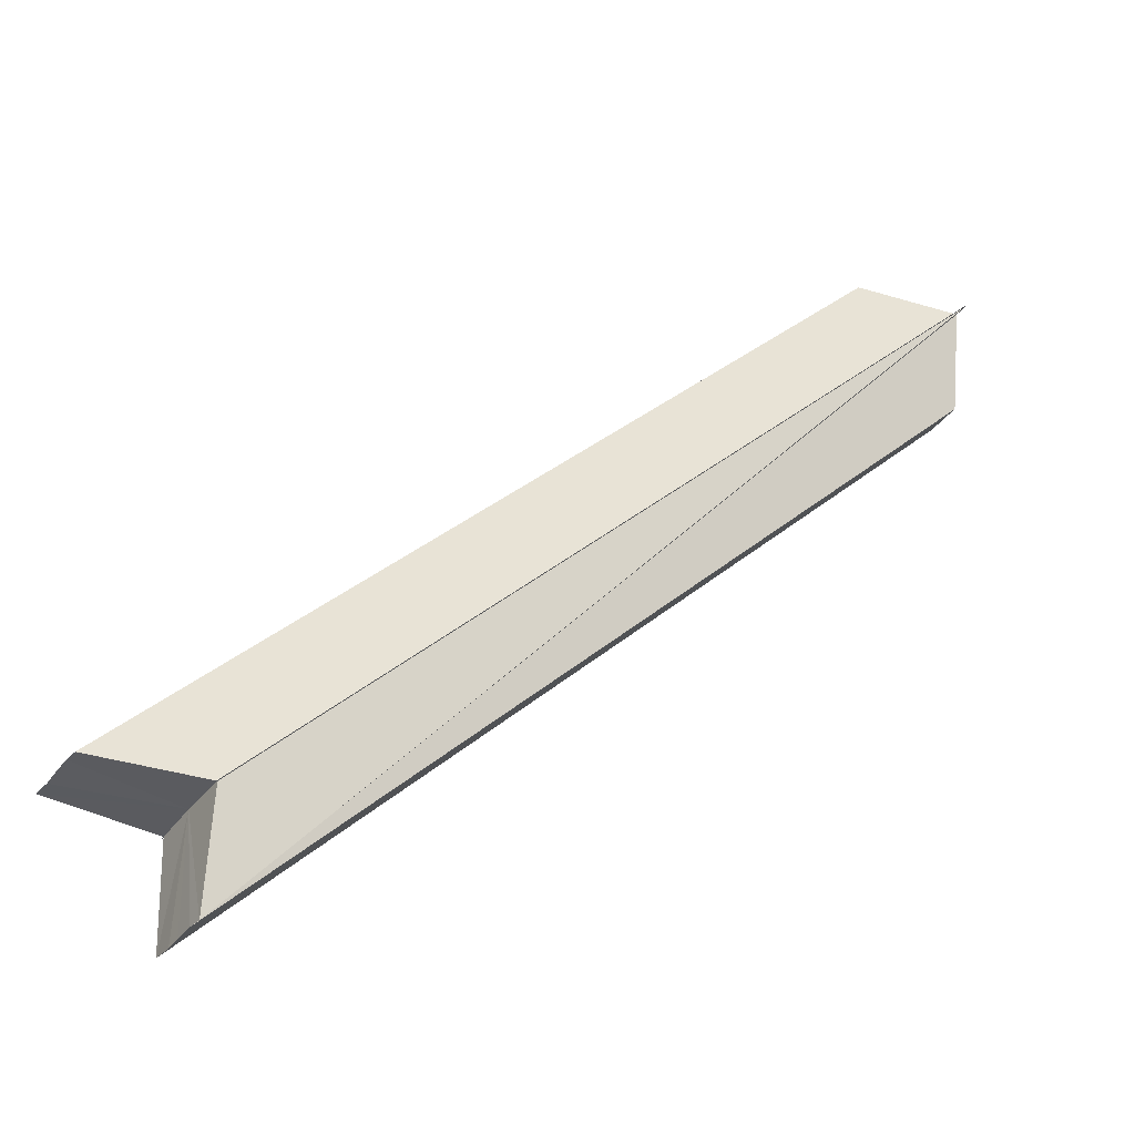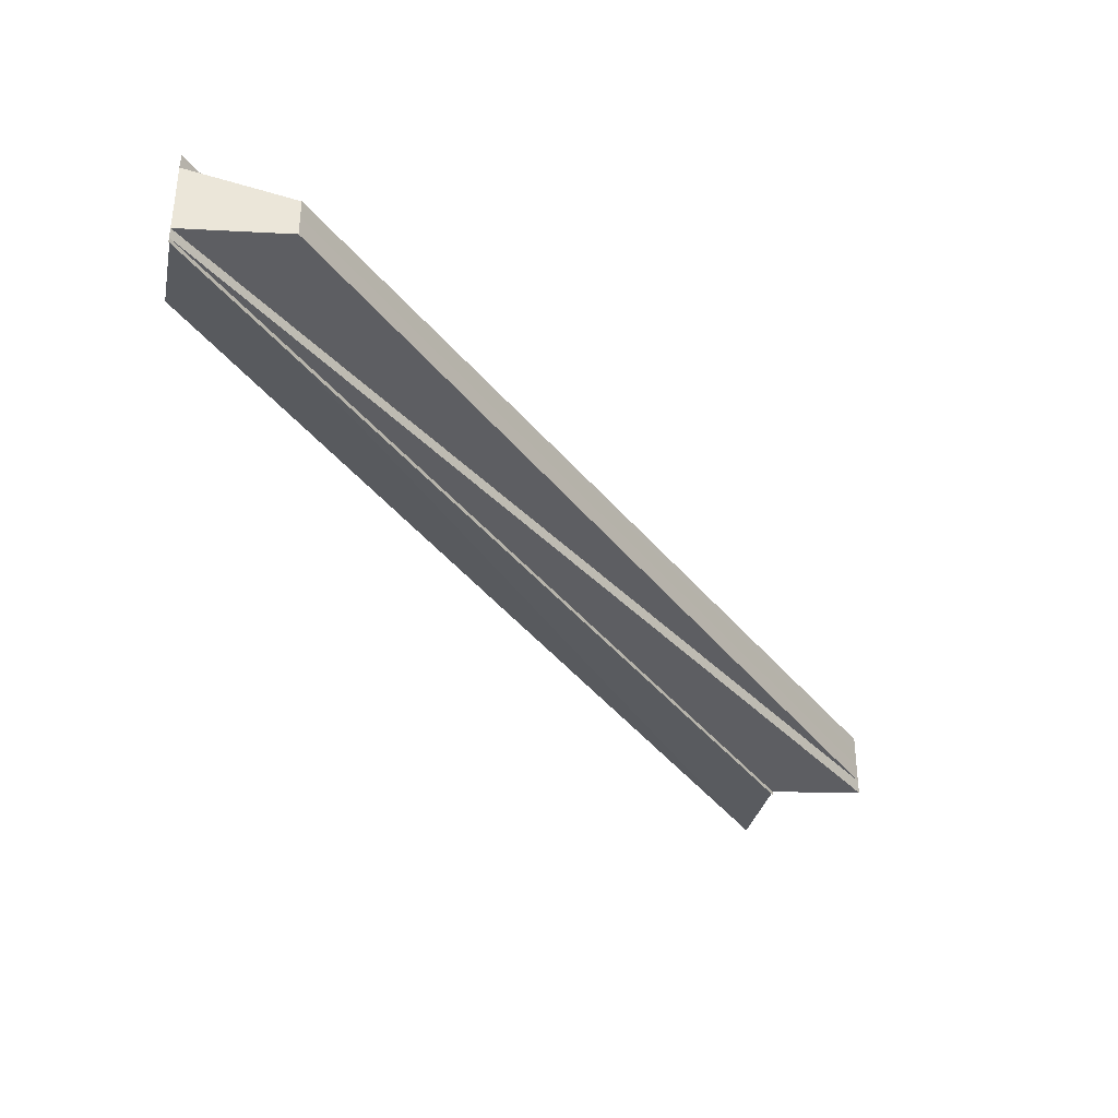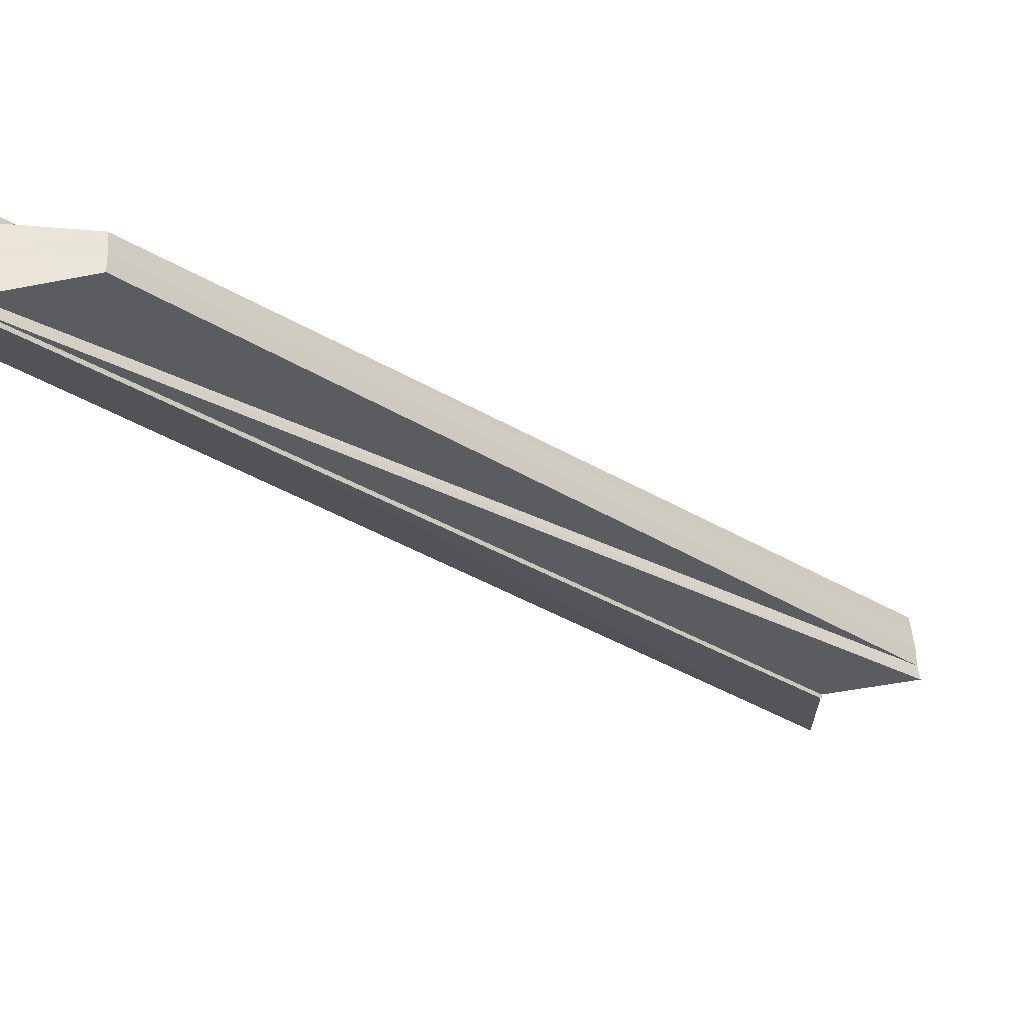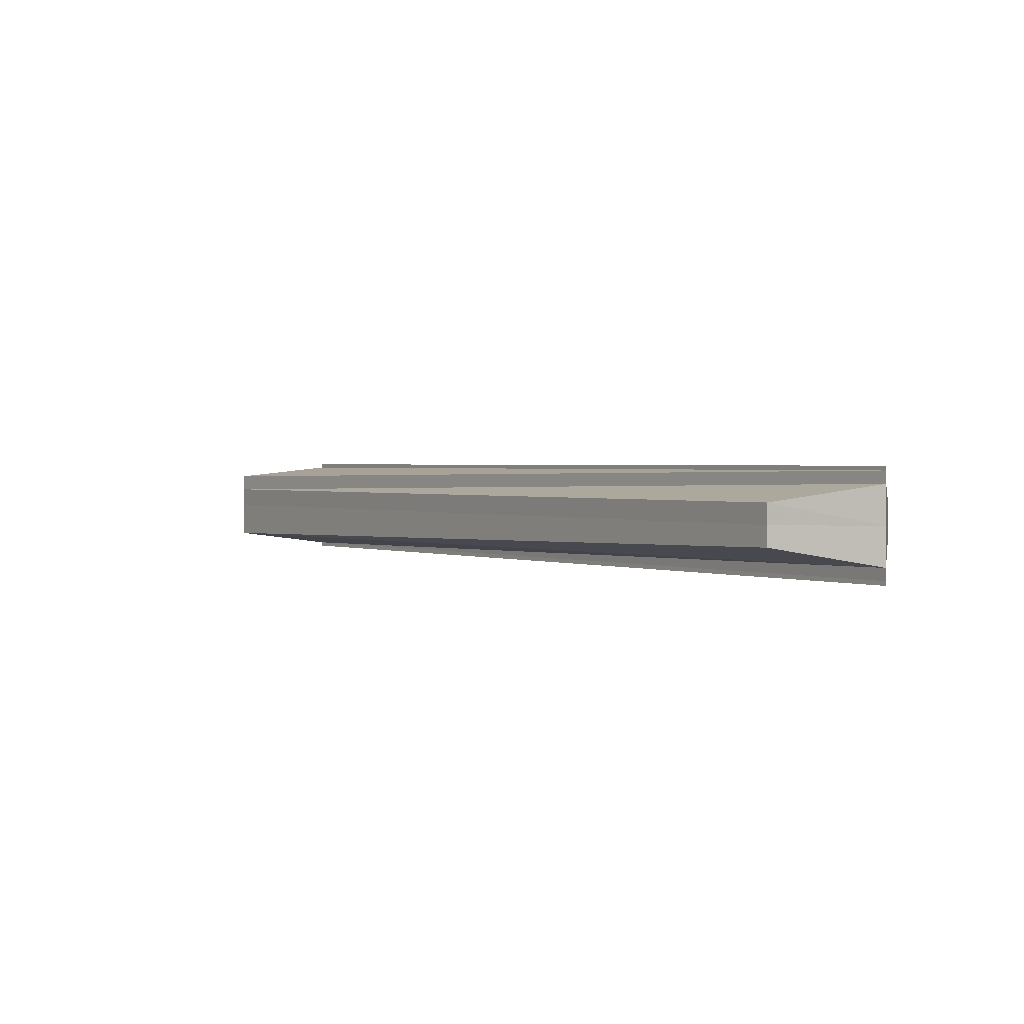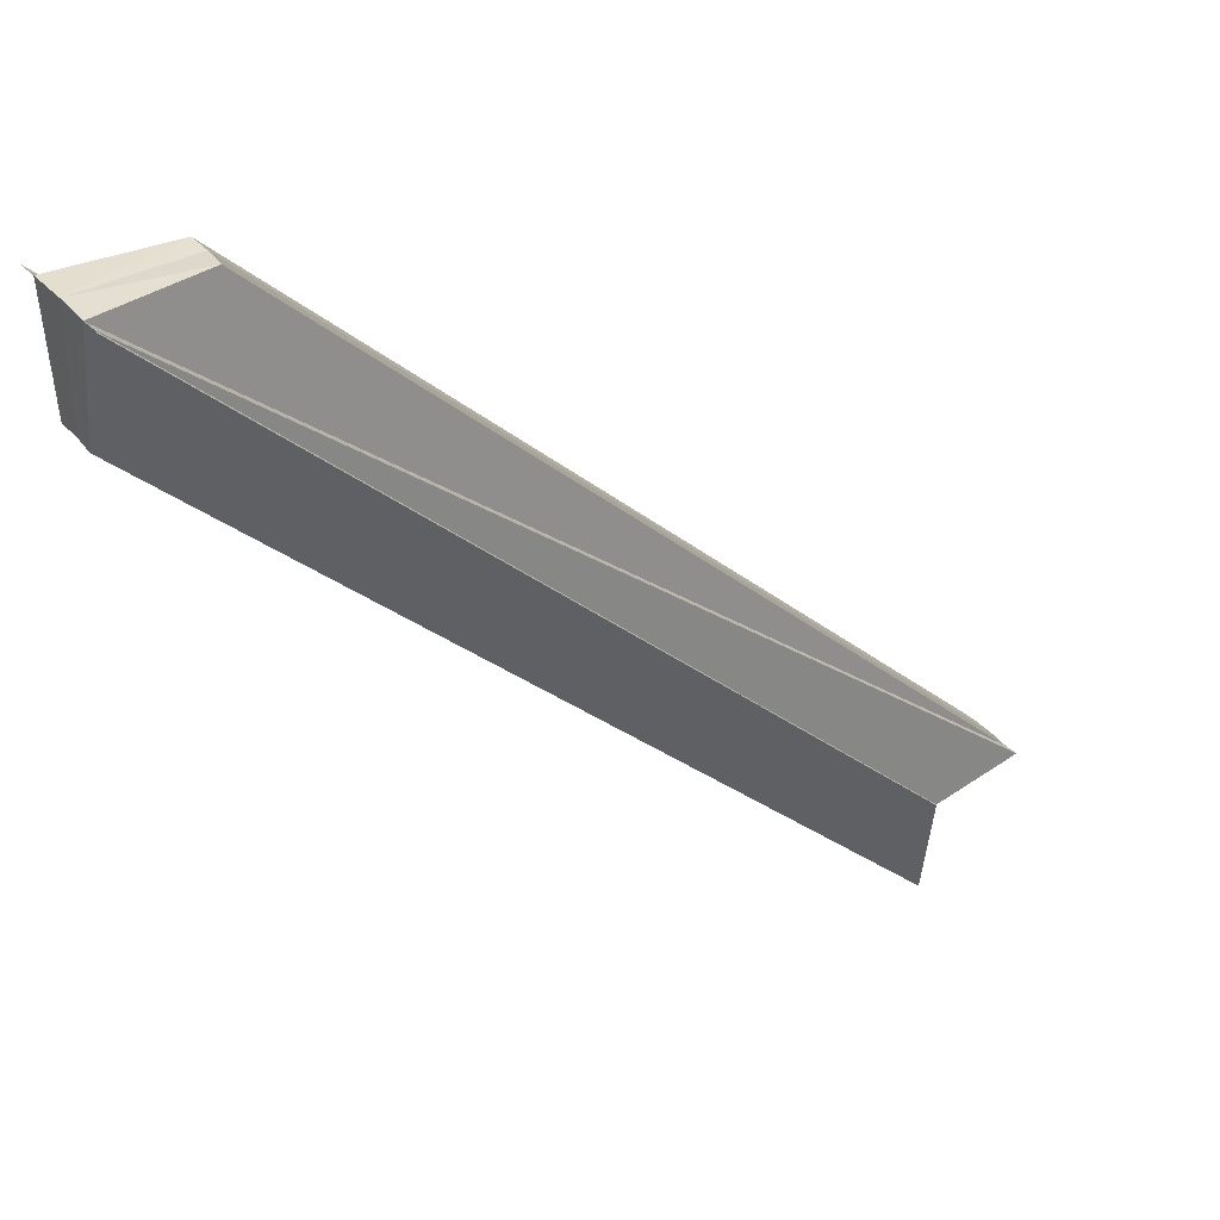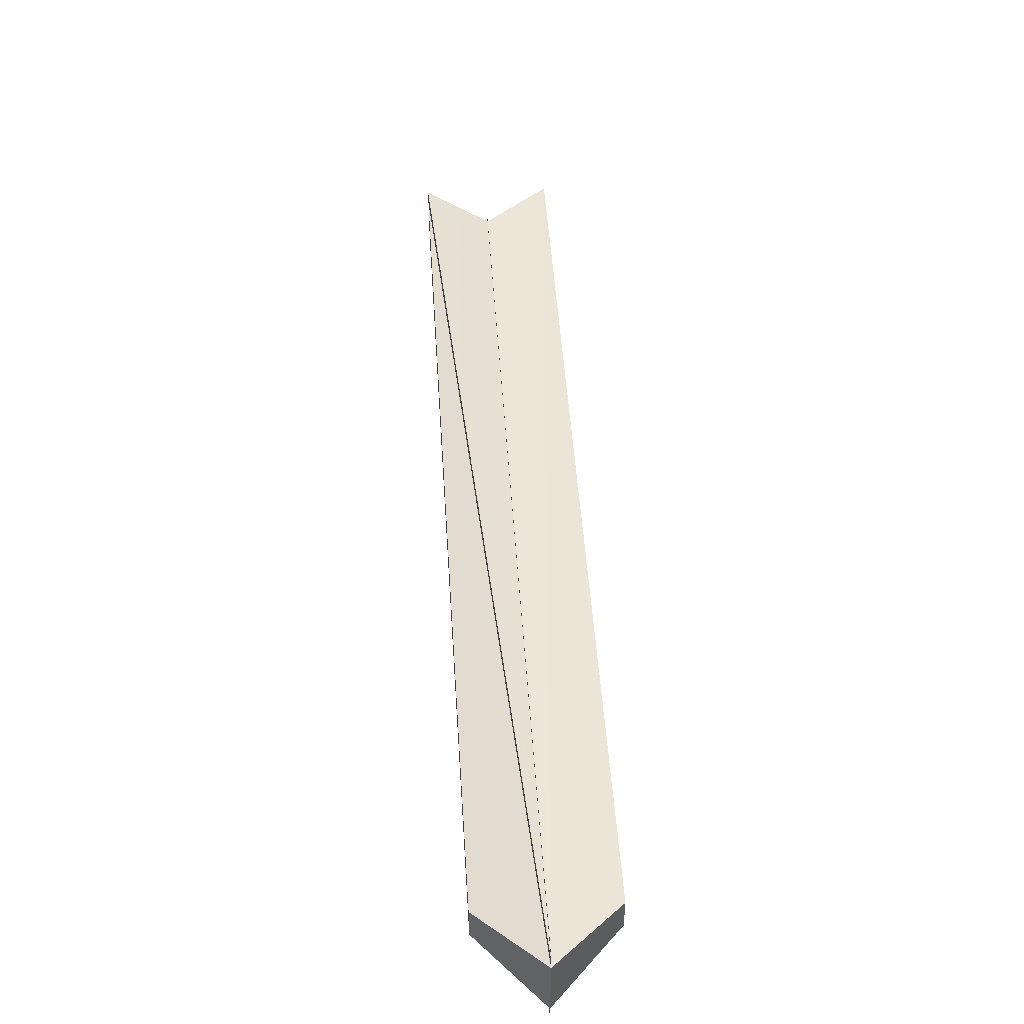
<metadata>
{"format":"obj","ext":"obj","renderer":"f3d","projection":"perspective","resolution":1024,"background":"white","views":[{"elev":-33.7,"azim":149.4,"up":"+Y"},{"elev":-37.5,"azim":-102.0,"up":"+Z"},{"elev":58.3,"azim":-3.9,"up":"+Y"},{"elev":1.4,"azim":-168.5,"up":"+Z"},{"elev":36.3,"azim":-34.8,"up":"+Y"},{"elev":47.5,"azim":-138.6,"up":"+Z"}]}
</metadata>
<code>
o 28436
v 2248 1878 12.76
v 2248 1878 12.76
v 2248 1878 12.76
v 2248 1878 12.76
v 2248 1878 12.76
v 2248 1878 12.76
v 2248 1878 12.76
v 2248 1878 12.76
v 2248 1878 12.76
v 2248 1878 12.76
v 2248 1878 12.76
v 2248 1878 12.76
v 2248 1878 12.76
v 2248 1878 12.76
v 2248 1878 12.76
v 2248 1878 12.75
v 2248 1878 12.76
v 2248 1878 12.75
v 2248 1878 12.75
v 2248 1878 12.75
v 2248 1878 12.75
v 2248 1878 12.75
v 2248 1878 12.75
v 2248 1878 12.75
v 2248 1878 12.75
v 2248 1878 12.75
v 2248 1878 12.75
v 2248 1878 12.75
v 2248 1878 12.75
v 2248 1878 12.75
v 2248 1878 12.75
v 2248 1878 12.75
v 2248 1878 12.75
v 2248 1878 12.75
v 2248 1878 12.75
v 2248 1878 12.75
v 2248 1878 12.75
v 2248 1878 12.75
v 2248 1878 12.75
v 2248 1878 12.75
v 2248 1878 12.75
v 2248 1878 12.75
v 2248 1878 12.75
v 2248 1878 12.75
v 2248 1878 12.75
v 2248 1878 12.75
v 2248 1878 12.75
v 2248 1878 12.75
v 2248 1878 12.75
v 2248 1878 12.75
v 2248 1878 12.75
v 2248 1878 12.75
v 2248 1878 12.75
v 2248 1878 12.76
v 2248 1878 12.76
v 2248 1878 12.76
v 2248 1878 12.76
v 2248 1878 12.75
v 2248 1878 12.75
v 2248 1878 12.75
v 2248 1878 12.76
v 2248 1878 12.75
v 2248 1878 12.75
v 2248 1878 12.75
v 2248 1878 12.75
v 2248 1878 12.75
v 2248 1878 12.76
v 2248 1878 12.76
v 2248 1878 12.75
v 2248 1878 12.75
v 2248 1878 12.75
v 2248 1878 12.75
v 2248 1878 12.75
v 2248 1878 12.75
v 2248 1878 12.75
v 2248 1878 12.75
v 2248 1878 12.75
v 2248 1878 12.75
v 2248 1878 12.76
v 2248 1878 12.75
v 2248 1878 12.75
v 2248 1878 12.75
f 1 2 3
f 3 4 5
f 6 7 5
f 6 8 9
f 9 10 11
f 12 13 5
f 14 13 15
f 16 13 17
f 16 18 19
f 20 18 21
f 22 18 23
f 24 25 23
f 26 27 23
f 28 29 26
f 24 30 31
f 31 32 33
f 34 20 35
f 35 36 37
f 38 39 37
f 40 38 41
f 42 35 41
f 41 43 44
f 39 45 46
f 47 48 35
f 49 34 47
f 50 47 35
f 50 51 47
f 51 52 47
f 53 49 51
f 54 53 55
f 56 54 57
f 57 58 59
f 60 61 55
f 42 60 57
f 62 14 60
f 45 62 63
f 63 64 60
f 50 63 60
f 50 46 63
f 46 65 63
f 66 67 68
f 66 69 70
f 71 72 67
f 71 73 69
f 71 74 72
f 71 75 73
f 71 76 74
f 71 19 76
f 71 77 75
f 71 17 77
f 78 79 80
f 78 81 82

</code>
